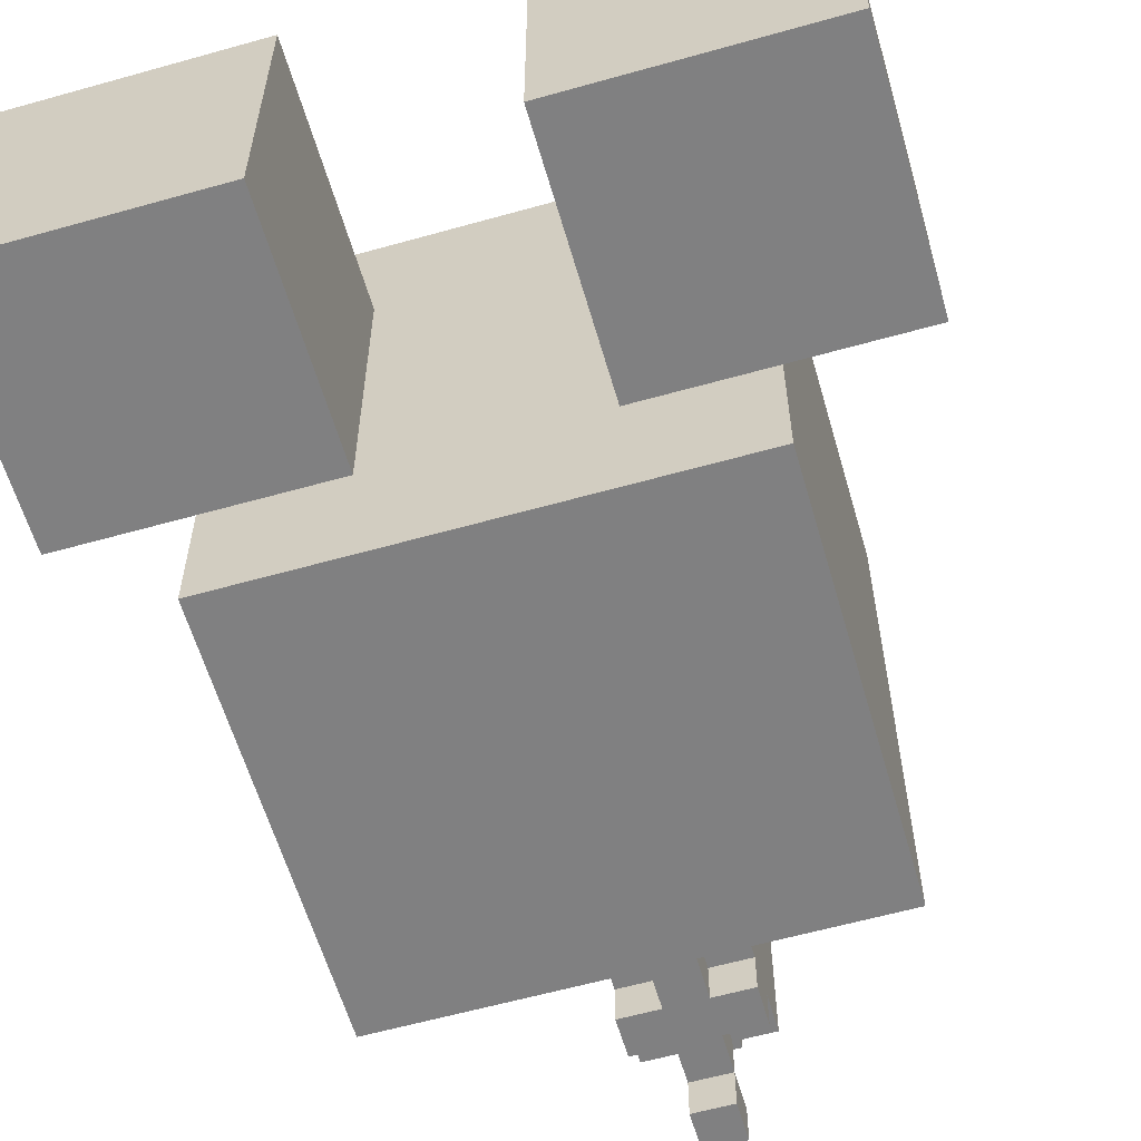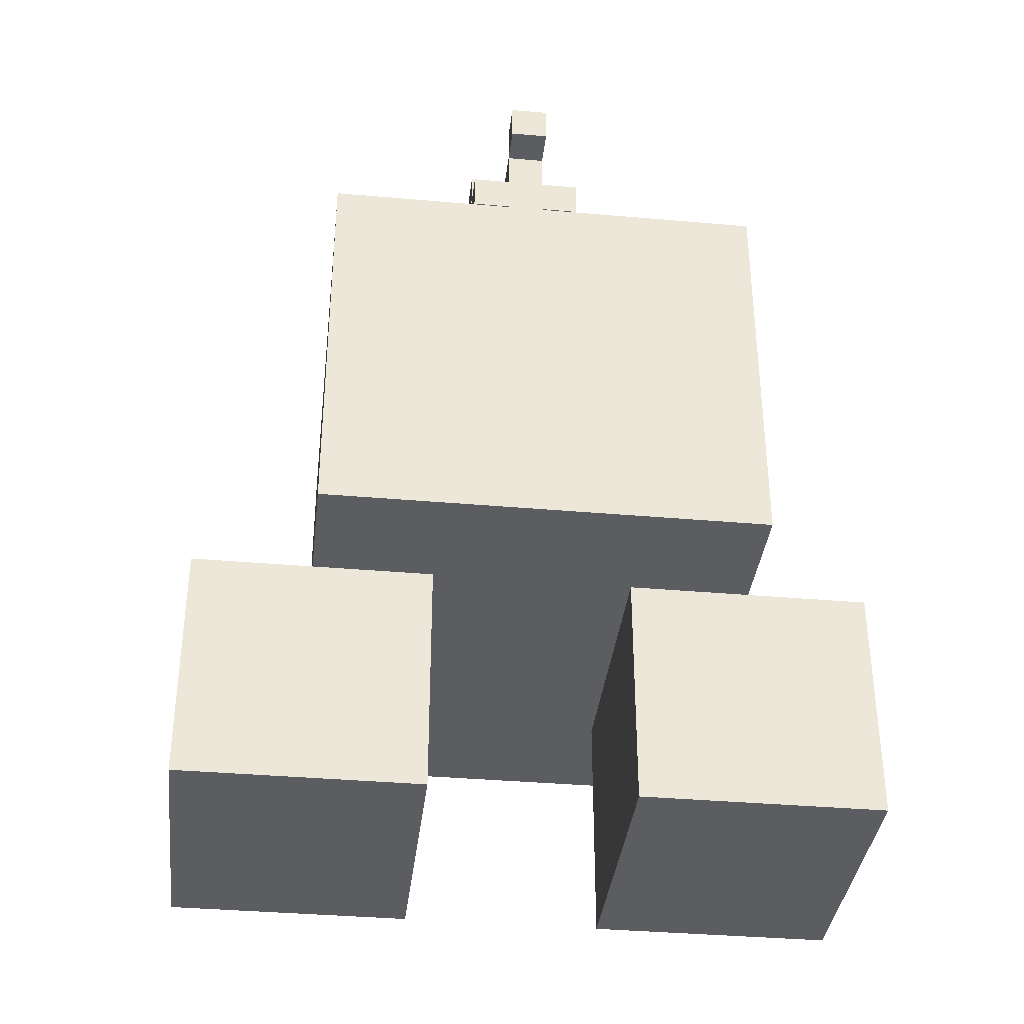
<metadata>
{"format":"obj","ext":"obj","renderer":"f3d","projection":"perspective","resolution":1024,"background":"white","views":[{"elev":-60.0,"azim":16.1,"up":"+Z"},{"elev":-36.8,"azim":173.5,"up":"+Y"}]}
</metadata>
<code>
o
v -0.8 0 0.3
v -0.8 0 -0.4
v -0.8 0.6 0.3
v -0.8 0.6 -0.4
v -0.5 0.6 0.6
v -0.5 0.6 0.3
v -0.5 0.6 -0.4
v -0.5 0.6 -0.7
v -0.5 1.6 0.6
v -0.5 1.6 -0.7
v -0.3 1.6 -0.1
v -0.3 1.6 -0.2
v -0.3 1.7 -0.1
v -0.3 1.7 -0.2
v -0.2 1.6 0.1
v -0.2 1.6 -0.1
v -0.2 1.6 -0.2
v -0.2 1.6 -0.3
v -0.2 1.7 0.1
v -0.2 1.7 -0.1
v -0.2 1.7 -0.2
v -0.2 1.7 -0.3
v -0.1 1.6 0.2
v -0.1 1.6 0.1
v -0.1 1.6 -0.1
v -0.1 1.6 -0.2
v -0.1 1.6 -0.3
v -0.1 1.6 -0.4
v -0.1 1.7 0.2
v -0.1 1.7 0.1
v -0.1 1.7 -0.1
v -0.1 1.7 -0.2
v -0.1 1.7 -0.3
v -0.1 1.7 -0.4
v -0.1 2 0.2
v -0.1 2 -0.1
v -0.1 2 -0.2
v -0.1 2 -0.3
v -0.1 2.1 0.8
v -0.1 2.1 0.2
v -0.1 2.1 -0.1
v -0.1 2.1 -0.2
v -0.1 2.1 -0.3
v -0.1 2.2 0.8
v -0.1 2.2 -0.1
v -0.1 2.2 -0.2
v 5.96e-08 1.7 -5.96e-08
v 5.96e-08 1.7 -0.1
v 5.96e-08 1.7 -0.2
v 5.96e-08 1.7 -0.3
v 5.96e-08 1.8 0.1
v 5.96e-08 1.8 -5.96e-08
v 5.96e-08 1.9 0.2
v 5.96e-08 1.9 0.1
v 5.96e-08 1.9 -5.96e-08
v 5.96e-08 2 0.8
v 5.96e-08 2 0.2
v 5.96e-08 2 0.1
v 5.96e-08 2 -5.96e-08
v 5.96e-08 2 -0.1
v 5.96e-08 2 -0.2
v 5.96e-08 2 -0.3
v 5.96e-08 2.1 0.8
v 5.96e-08 2.1 0.2
v 5.96e-08 2.1 -0.2
v 5.96e-08 2.1 -0.3
v 5.96e-08 2.2 0.8
v 5.96e-08 2.2 -0.1
v 5.96e-08 2.2 -0.2
v 5.96e-08 2.2 -0.3
v 5.96e-08 2.2 -0.4
v 5.96e-08 2.3 0.8
v 5.96e-08 2.3 -0.1
v 5.96e-08 2.3 -0.3
v 5.96e-08 2.3 -0.4
v 0.1 1.6 0.2
v 0.1 1.6 0.1
v 0.1 1.7 0.2
v 0.1 1.7 0.1
v 0.2 1.6 -5.96e-08
v 0.2 1.6 -0.1
v 0.2 1.7 -5.96e-08
v 0.2 1.7 -0.1
v 0.3 0 0.3
v 0.3 0 -0.4
v 0.3 0.6 0.3
v 0.3 0.6 -0.4
v -0.2 0 0.3
v -0.2 0 -0.4
v -0.2 0.6 0.3
v -0.2 0.6 -0.4
v -0.2 1.6 -0.1
v -0.2 1.6 -0.2
v -0.2 1.7 -0.1
v -0.2 1.7 -0.2
v 5.96e-08 1.6 0.2
v 5.96e-08 1.6 0.1
v 5.96e-08 1.7 0.2
v 5.96e-08 1.7 0.1
v 0.1 1.6 -5.96e-08
v 0.1 1.6 -0.1
v 0.1 1.7 -5.96e-08
v 0.1 1.8 0.1
v 0.1 1.8 -5.96e-08
v 0.1 1.8 -0.2
v 0.1 1.8 -0.3
v 0.1 1.9 0.2
v 0.1 1.9 0.1
v 0.1 1.9 -5.96e-08
v 0.1 2 0.8
v 0.1 2 0.2
v 0.1 2 0.1
v 0.1 2 -5.96e-08
v 0.1 2 -0.1
v 0.1 2 -0.2
v 0.1 2 -0.3
v 0.1 2.1 0.8
v 0.1 2.1 0.2
v 0.1 2.1 -0.2
v 0.1 2.1 -0.3
v 0.1 2.2 0.8
v 0.1 2.2 -0.1
v 0.1 2.2 -0.2
v 0.1 2.2 -0.3
v 0.1 2.2 -0.4
v 0.1 2.3 0.8
v 0.1 2.3 -0.1
v 0.1 2.3 -0.3
v 0.1 2.3 -0.4
v 0.2 1.6 0.2
v 0.2 1.6 0.1
v 0.2 1.6 -0.3
v 0.2 1.6 -0.4
v 0.2 1.7 0.2
v 0.2 1.7 0.1
v 0.2 1.7 -0.1
v 0.2 1.7 -0.2
v 0.2 1.7 -0.3
v 0.2 1.7 -0.4
v 0.2 1.8 -0.2
v 0.2 1.8 -0.3
v 0.2 2 0.2
v 0.2 2 -0.1
v 0.2 2 -0.2
v 0.2 2 -0.3
v 0.2 2.1 0.8
v 0.2 2.1 0.2
v 0.2 2.1 -0.1
v 0.2 2.1 -0.2
v 0.2 2.1 -0.3
v 0.2 2.2 0.8
v 0.2 2.2 -0.1
v 0.2 2.2 -0.2
v 0.3 1.6 0.1
v 0.3 1.6 -0.1
v 0.3 1.6 -0.2
v 0.3 1.6 -0.3
v 0.3 1.7 0.1
v 0.3 1.7 -0.1
v 0.3 1.7 -0.2
v 0.3 1.7 -0.3
v 0.4 1.6 -0.1
v 0.4 1.6 -0.2
v 0.4 1.7 -0.1
v 0.4 1.7 -0.2
v 0.6 0.6 0.6
v 0.6 0.6 0.3
v 0.6 0.6 -0.4
v 0.6 0.6 -0.7
v 0.6 1.6 0.6
v 0.6 1.6 -0.7
v 0.9 0 0.3
v 0.9 0 -0.4
v 0.9 0.6 0.3
v 0.9 0.6 -0.4
v -0.1 2.1 0.8
v -0.1 2.2 0.8
v 5.96e-08 2 0.8
v 5.96e-08 2.1 0.8
v 5.96e-08 2.2 0.8
v 5.96e-08 2.3 0.8
v 0.1 2 0.8
v 0.1 2.1 0.8
v 0.1 2.2 0.8
v 0.1 2.3 0.8
v 0.2 2.1 0.8
v 0.2 2.2 0.8
v -0.5 0.6 0.6
v -0.5 1.6 0.6
v -0.3 1.1 0.6
v -0.3 1.2 0.6
v -0.2 1.1 0.6
v -0.2 1.2 0.6
v -0.1 0.8 0.6
v -0.1 0.9 0.6
v 5.96e-08 0.8 0.6
v 5.96e-08 0.9 0.6
v 0.1 0.8 0.6
v 0.1 0.9 0.6
v 0.2 0.8 0.6
v 0.2 0.9 0.6
v 0.2 1 0.6
v 0.3 0.9 0.6
v 0.3 1 0.6
v 0.3 1.3 0.6
v 0.3 1.4 0.6
v 0.4 1.3 0.6
v 0.4 1.4 0.6
v 0.6 0.6 0.6
v 0.6 1.6 0.6
v -0.8 0 0.3
v -0.8 0.6 0.3
v -0.5 0.6 0.3
v -0.2 0 0.3
v -0.2 0.6 0.3
v 0.3 0 0.3
v 0.3 0.6 0.3
v 0.6 0.6 0.3
v 0.9 0 0.3
v 0.9 0.6 0.3
v -0.1 1.6 0.2
v -0.1 1.7 0.2
v -0.1 2 0.2
v -0.1 2.1 0.2
v 5.96e-08 1.6 0.2
v 5.96e-08 1.7 0.2
v 5.96e-08 1.9 0.2
v 5.96e-08 2 0.2
v 5.96e-08 2.1 0.2
v 0.1 1.6 0.2
v 0.1 1.7 0.2
v 0.1 1.9 0.2
v 0.1 2 0.2
v 0.1 2.1 0.2
v 0.2 1.6 0.2
v 0.2 1.7 0.2
v 0.2 2 0.2
v 0.2 2.1 0.2
v -0.2 1.6 0.1
v -0.2 1.7 0.1
v -0.1 1.6 0.1
v -0.1 1.7 0.1
v 5.96e-08 1.6 0.1
v 5.96e-08 1.7 0.1
v 5.96e-08 1.8 0.1
v 5.96e-08 1.9 0.1
v 0.1 1.6 0.1
v 0.1 1.7 0.1
v 0.1 1.8 0.1
v 0.1 1.9 0.1
v 0.2 1.6 0.1
v 0.2 1.7 0.1
v 0.3 1.6 0.1
v 0.3 1.7 0.1
v 5.96e-08 1.7 -5.96e-08
v 5.96e-08 1.8 -5.96e-08
v 5.96e-08 1.9 -5.96e-08
v 5.96e-08 2 -5.96e-08
v 0.1 1.7 -5.96e-08
v 0.1 1.8 -5.96e-08
v 0.1 1.9 -5.96e-08
v 0.1 2 -5.96e-08
v -0.3 1.6 -0.1
v -0.3 1.7 -0.1
v -0.2 1.6 -0.1
v -0.2 1.7 -0.1
v -0.1 1.7 -0.1
v -0.1 2 -0.1
v 5.96e-08 1.7 -0.1
v 5.96e-08 2 -0.1
v 0.1 1.6 -0.1
v 0.1 2 -0.1
v 0.2 1.6 -0.1
v 0.2 1.7 -0.1
v 0.2 2 -0.1
v 0.3 1.6 -0.1
v 0.3 1.7 -0.1
v 0.4 1.6 -0.1
v 0.4 1.7 -0.1
v -0.2 1.6 -0.2
v -0.2 1.7 -0.2
v -0.1 1.6 -0.2
v -0.1 1.7 -0.2
v 5.96e-08 2.2 -0.3
v 5.96e-08 2.3 -0.3
v 0.1 2.2 -0.3
v 0.1 2.3 -0.3
v 5.96e-08 1.9 0.1
v 5.96e-08 2 0.1
v 0.1 1.9 0.1
v 0.1 2 0.1
v 0.1 1.6 -5.96e-08
v 0.1 1.7 -5.96e-08
v 0.2 1.6 -5.96e-08
v 0.2 1.7 -5.96e-08
v -0.2 1.6 -0.1
v -0.2 1.7 -0.1
v -0.1 1.6 -0.1
v -0.1 1.7 -0.1
v 5.96e-08 2.2 -0.1
v 5.96e-08 2.3 -0.1
v 0.1 2.2 -0.1
v 0.1 2.3 -0.1
v -0.3 1.6 -0.2
v -0.3 1.7 -0.2
v -0.2 1.6 -0.2
v -0.2 1.7 -0.2
v -0.1 1.7 -0.2
v -0.1 2 -0.2
v -0.1 2.1 -0.2
v -0.1 2.2 -0.2
v 5.96e-08 1.7 -0.2
v 5.96e-08 2 -0.2
v 5.96e-08 2.1 -0.2
v 5.96e-08 2.2 -0.2
v 0.1 1.8 -0.2
v 0.1 2 -0.2
v 0.1 2.1 -0.2
v 0.1 2.2 -0.2
v 0.2 1.8 -0.2
v 0.2 2 -0.2
v 0.2 2.1 -0.2
v 0.2 2.2 -0.2
v 0.3 1.6 -0.2
v 0.3 1.7 -0.2
v 0.4 1.6 -0.2
v 0.4 1.7 -0.2
v -0.2 1.6 -0.3
v -0.2 1.7 -0.3
v -0.1 1.6 -0.3
v -0.1 1.7 -0.3
v -0.1 2 -0.3
v -0.1 2.1 -0.3
v 5.96e-08 1.7 -0.3
v 5.96e-08 2 -0.3
v 5.96e-08 2.1 -0.3
v 5.96e-08 2.2 -0.3
v 0.1 1.7 -0.3
v 0.1 1.8 -0.3
v 0.1 2 -0.3
v 0.1 2.1 -0.3
v 0.1 2.2 -0.3
v 0.2 1.6 -0.3
v 0.2 1.7 -0.3
v 0.2 1.8 -0.3
v 0.2 2 -0.3
v 0.2 2.1 -0.3
v 0.3 1.6 -0.3
v 0.3 1.7 -0.3
v -0.8 0 -0.4
v -0.8 0.6 -0.4
v -0.5 0.6 -0.4
v -0.2 0 -0.4
v -0.2 0.6 -0.4
v -0.1 1.6 -0.4
v -0.1 1.7 -0.4
v 5.96e-08 2.2 -0.4
v 5.96e-08 2.3 -0.4
v 0.1 2.2 -0.4
v 0.1 2.3 -0.4
v 0.2 1.6 -0.4
v 0.2 1.7 -0.4
v 0.3 0 -0.4
v 0.3 0.6 -0.4
v 0.6 0.6 -0.4
v 0.9 0 -0.4
v 0.9 0.6 -0.4
v -0.5 0.6 -0.7
v -0.5 1.6 -0.7
v 0.6 0.6 -0.7
v 0.6 1.6 -0.7
v -0.8 0 0.3
v -0.2 0 0.3
v 0.3 0 0.3
v 0.9 0 0.3
v -0.8 0 -0.4
v -0.2 0 -0.4
v 0.3 0 -0.4
v 0.9 0 -0.4
v -0.5 0.6 0.6
v 0.6 0.6 0.6
v -0.5 0.6 0.3
v -0.2 0.6 0.3
v 0.3 0.6 0.3
v 0.6 0.6 0.3
v -0.5 0.6 -0.4
v -0.2 0.6 -0.4
v 0.3 0.6 -0.4
v 0.6 0.6 -0.4
v -0.5 0.6 -0.7
v 0.6 0.6 -0.7
v 5.96e-08 1.8 0.1
v 0.1 1.8 0.1
v 5.96e-08 1.8 -5.96e-08
v 0.1 1.8 -5.96e-08
v 5.96e-08 1.9 0.2
v 0.1 1.9 0.2
v 5.96e-08 1.9 0.1
v 0.1 1.9 0.1
v 5.96e-08 2 0.8
v 0.1 2 0.8
v -0.1 2 0.2
v 5.96e-08 2 0.2
v 0.1 2 0.2
v 0.2 2 0.2
v 5.96e-08 2 0.1
v 0.1 2 0.1
v 5.96e-08 2 -5.96e-08
v 0.1 2 -5.96e-08
v -0.1 2 -0.1
v 5.96e-08 2 -0.1
v 0.1 2 -0.1
v 0.2 2 -0.1
v -0.1 2 -0.2
v 5.96e-08 2 -0.2
v 0.1 2 -0.2
v 0.2 2 -0.2
v -0.1 2 -0.3
v 5.96e-08 2 -0.3
v 0.1 2 -0.3
v 0.2 2 -0.3
v -0.1 2.1 0.8
v 5.96e-08 2.1 0.8
v 0.1 2.1 0.8
v 0.2 2.1 0.8
v -0.1 2.1 0.2
v 5.96e-08 2.1 0.2
v 0.1 2.1 0.2
v 0.2 2.1 0.2
v 5.96e-08 2.2 -0.3
v 0.1 2.2 -0.3
v 5.96e-08 2.2 -0.4
v 0.1 2.2 -0.4
v -0.8 0.6 0.3
v -0.5 0.6 0.3
v 0.6 0.6 0.3
v 0.9 0.6 0.3
v -0.8 0.6 -0.4
v -0.5 0.6 -0.4
v 0.6 0.6 -0.4
v 0.9 0.6 -0.4
v -0.5 1.6 0.6
v 0.6 1.6 0.6
v -0.1 1.6 0.2
v 5.96e-08 1.6 0.2
v 0.1 1.6 0.2
v 0.2 1.6 0.2
v -0.2 1.6 0.1
v -0.1 1.6 0.1
v 5.96e-08 1.6 0.1
v 0.1 1.6 0.1
v 0.2 1.6 0.1
v 0.3 1.6 0.1
v 0.1 1.6 -5.96e-08
v 0.2 1.6 -5.96e-08
v -0.3 1.6 -0.1
v -0.2 1.6 -0.1
v -0.1 1.6 -0.1
v 0.1 1.6 -0.1
v 0.2 1.6 -0.1
v 0.3 1.6 -0.1
v 0.4 1.6 -0.1
v -0.3 1.6 -0.2
v -0.2 1.6 -0.2
v -0.1 1.6 -0.2
v 0.3 1.6 -0.2
v 0.4 1.6 -0.2
v -0.2 1.6 -0.3
v -0.1 1.6 -0.3
v 0.2 1.6 -0.3
v 0.3 1.6 -0.3
v -0.1 1.6 -0.4
v 0.2 1.6 -0.4
v -0.5 1.6 -0.7
v 0.6 1.6 -0.7
v -0.1 1.7 0.2
v 5.96e-08 1.7 0.2
v 0.1 1.7 0.2
v 0.2 1.7 0.2
v -0.2 1.7 0.1
v -0.1 1.7 0.1
v 5.96e-08 1.7 0.1
v 0.1 1.7 0.1
v 0.2 1.7 0.1
v 0.3 1.7 0.1
v 5.96e-08 1.7 -5.96e-08
v 0.1 1.7 -5.96e-08
v 0.2 1.7 -5.96e-08
v -0.3 1.7 -0.1
v -0.2 1.7 -0.1
v -0.1 1.7 -0.1
v 5.96e-08 1.7 -0.1
v 0.2 1.7 -0.1
v 0.3 1.7 -0.1
v 0.4 1.7 -0.1
v -0.3 1.7 -0.2
v -0.2 1.7 -0.2
v -0.1 1.7 -0.2
v 5.96e-08 1.7 -0.2
v 0.2 1.7 -0.2
v 0.3 1.7 -0.2
v 0.4 1.7 -0.2
v -0.2 1.7 -0.3
v -0.1 1.7 -0.3
v 5.96e-08 1.7 -0.3
v 0.1 1.7 -0.3
v 0.2 1.7 -0.3
v 0.3 1.7 -0.3
v -0.1 1.7 -0.4
v 0.2 1.7 -0.4
v 0.1 1.8 -0.2
v 0.2 1.8 -0.2
v 0.1 1.8 -0.3
v 0.2 1.8 -0.3
v 5.96e-08 1.9 0.1
v 0.1 1.9 0.1
v 5.96e-08 1.9 -5.96e-08
v 0.1 1.9 -5.96e-08
v -0.1 2.1 -0.2
v 5.96e-08 2.1 -0.2
v 0.1 2.1 -0.2
v 0.2 2.1 -0.2
v -0.1 2.1 -0.3
v 5.96e-08 2.1 -0.3
v 0.1 2.1 -0.3
v 0.2 2.1 -0.3
v -0.1 2.2 0.8
v 5.96e-08 2.2 0.8
v 0.1 2.2 0.8
v 0.2 2.2 0.8
v -0.1 2.2 -0.1
v 5.96e-08 2.2 -0.1
v 0.1 2.2 -0.1
v 0.2 2.2 -0.1
v -0.1 2.2 -0.2
v 5.96e-08 2.2 -0.2
v 0.1 2.2 -0.2
v 0.2 2.2 -0.2
v 5.96e-08 2.2 -0.3
v 0.1 2.2 -0.3
v 5.96e-08 2.3 0.8
v 0.1 2.3 0.8
v 5.96e-08 2.3 -0.1
v 0.1 2.3 -0.1
v 5.96e-08 2.3 -0.3
v 0.1 2.3 -0.3
v 5.96e-08 2.3 -0.4
v 0.1 2.3 -0.4
f 3 2 1
f 4 2 3
f 9 6 5
f 9 8 7
f 9 7 6
f 10 8 9
f 13 12 11
f 14 12 13
f 19 16 15
f 20 16 19
f 21 18 17
f 22 18 21
f 29 24 23
f 30 24 29
f 31 26 25
f 32 26 31
f 33 28 27
f 34 28 33
f 36 32 31
f 37 32 36
f 40 36 35
f 40 37 36
f 41 37 40
f 42 38 37
f 42 37 41
f 43 38 42
f 44 41 40
f 44 40 39
f 45 42 41
f 45 41 44
f 46 42 45
f 52 48 47
f 54 52 51
f 55 48 52
f 55 52 54
f 57 54 53
f 58 54 57
f 59 48 55
f 60 48 59
f 61 50 49
f 62 50 61
f 63 57 56
f 64 57 63
f 69 66 65
f 70 66 69
f 72 68 67
f 73 68 72
f 74 71 70
f 75 71 74
f 78 77 76
f 79 77 78
f 82 81 80
f 83 81 82
f 86 85 84
f 87 85 86
f 88 89 90
f 90 89 91
f 92 93 94
f 94 93 95
f 96 97 98
f 98 97 99
f 100 101 102
f 102 101 104
f 103 104 108
f 104 101 109
f 108 104 109
f 107 108 111
f 111 108 112
f 109 101 113
f 113 101 114
f 105 106 115
f 115 106 116
f 110 111 117
f 117 111 118
f 119 120 123
f 123 120 124
f 121 122 126
f 126 122 127
f 124 125 128
f 128 125 129
f 130 131 134
f 134 131 135
f 132 133 138
f 138 133 139
f 136 137 140
f 137 138 140
f 140 138 141
f 136 140 143
f 143 140 144
f 142 143 147
f 143 144 147
f 147 144 148
f 144 145 149
f 148 144 149
f 149 145 150
f 147 148 151
f 146 147 151
f 148 149 152
f 151 148 152
f 152 149 153
f 154 155 158
f 158 155 159
f 156 157 160
f 160 157 161
f 162 163 164
f 164 163 165
f 166 167 170
f 168 169 170
f 167 168 170
f 170 169 171
f 172 173 174
f 174 173 175
f 179 177 176
f 180 177 179
f 182 179 178
f 183 180 179
f 183 179 182
f 184 181 180
f 184 180 183
f 185 181 184
f 186 184 183
f 187 184 186
f 190 189 188
f 191 189 190
f 192 190 188
f 192 191 190
f 193 189 191
f 193 191 192
f 194 192 188
f 194 193 192
f 195 193 194
f 196 194 188
f 196 195 194
f 197 193 195
f 197 195 196
f 198 196 188
f 198 197 196
f 199 193 197
f 199 197 198
f 200 198 188
f 200 199 198
f 201 193 199
f 201 199 200
f 202 193 201
f 203 201 200
f 203 202 201
f 204 193 202
f 204 202 203
f 205 189 193
f 205 193 204
f 206 189 205
f 207 204 203
f 207 205 204
f 207 206 205
f 208 189 206
f 208 206 207
f 209 207 203
f 209 200 188
f 209 208 207
f 209 203 200
f 210 189 208
f 210 208 209
f 213 212 211
f 214 213 211
f 215 213 214
f 218 217 216
f 219 218 216
f 220 218 219
f 225 222 221
f 226 222 225
f 228 224 223
f 229 224 228
f 232 228 227
f 233 228 232
f 235 231 230
f 236 231 235
f 237 234 233
f 238 234 237
f 241 240 239
f 242 240 241
f 247 244 243
f 248 244 247
f 249 246 245
f 250 246 249
f 253 252 251
f 254 252 253
f 259 256 255
f 260 256 259
f 261 258 257
f 262 258 261
f 265 264 263
f 266 264 265
f 269 268 267
f 270 268 269
f 273 272 271
f 274 272 273
f 275 272 274
f 278 277 276
f 279 277 278
f 282 281 280
f 283 281 282
f 286 285 284
f 287 285 286
f 288 289 290
f 290 289 291
f 292 293 294
f 294 293 295
f 296 297 298
f 298 297 299
f 300 301 302
f 302 301 303
f 304 305 306
f 306 305 307
f 308 309 312
f 312 309 313
f 310 311 314
f 314 311 315
f 316 317 320
f 320 317 321
f 318 319 322
f 322 319 323
f 324 325 326
f 326 325 327
f 328 329 330
f 330 329 331
f 332 333 335
f 335 333 336
f 334 335 338
f 335 336 338
f 338 336 339
f 339 336 340
f 336 337 341
f 340 336 341
f 341 337 342
f 338 339 344
f 344 339 345
f 340 341 346
f 346 341 347
f 343 344 348
f 348 344 349
f 350 351 352
f 350 352 353
f 353 352 354
f 357 358 359
f 359 358 360
f 355 356 361
f 361 356 362
f 363 364 365
f 363 365 366
f 366 365 367
f 368 369 370
f 370 369 371
f 376 373 372
f 377 373 376
f 378 375 374
f 379 375 378
f 382 381 380
f 383 381 382
f 384 381 383
f 385 381 384
f 387 384 383
f 388 384 387
f 390 387 386
f 390 389 388
f 390 388 387
f 391 389 390
f 394 393 392
f 395 393 394
f 398 397 396
f 399 397 398
f 403 401 400
f 404 401 403
f 406 403 402
f 407 405 404
f 408 406 402
f 408 407 406
f 409 405 407
f 409 407 408
f 410 408 402
f 411 408 410
f 412 405 409
f 413 405 412
f 418 415 414
f 419 415 418
f 420 417 416
f 421 417 420
f 426 423 422
f 427 423 426
f 428 425 424
f 429 425 428
f 432 431 430
f 433 431 432
f 434 435 438
f 438 435 439
f 436 437 440
f 440 437 441
f 442 443 444
f 444 443 445
f 445 443 446
f 446 443 447
f 442 444 448
f 448 444 449
f 445 446 450
f 450 446 451
f 447 443 452
f 452 443 453
f 442 448 456
f 456 448 457
f 454 455 459
f 459 455 460
f 453 443 461
f 461 443 462
f 442 456 463
f 457 458 464
f 464 458 465
f 462 443 467
f 463 464 468
f 466 467 471
f 468 469 472
f 470 471 473
f 468 472 474
f 472 473 474
f 442 463 474
f 463 468 474
f 473 471 475
f 474 473 475
f 467 443 475
f 471 467 475
f 476 477 481
f 481 477 482
f 478 479 483
f 483 479 484
f 481 482 486
f 484 485 486
f 483 484 486
f 482 483 486
f 480 481 486
f 486 485 487
f 487 485 488
f 480 486 490
f 490 486 491
f 491 486 492
f 488 485 493
f 493 485 494
f 489 490 496
f 496 490 497
f 494 495 500
f 493 494 500
f 500 495 501
f 501 495 502
f 498 499 503
f 497 498 503
f 503 499 504
f 504 499 505
f 500 501 507
f 507 501 508
f 505 506 509
f 506 507 509
f 504 505 509
f 509 507 510
f 511 512 513
f 513 512 514
f 515 516 517
f 517 516 518
f 519 520 523
f 523 520 524
f 521 522 525
f 525 522 526
f 527 528 531
f 531 528 532
f 529 530 533
f 533 530 534
f 531 532 535
f 532 533 535
f 533 534 535
f 535 534 536
f 536 534 537
f 537 534 538
f 536 537 539
f 539 537 540
f 541 542 543
f 543 542 544
f 545 546 547
f 547 546 548

</code>
